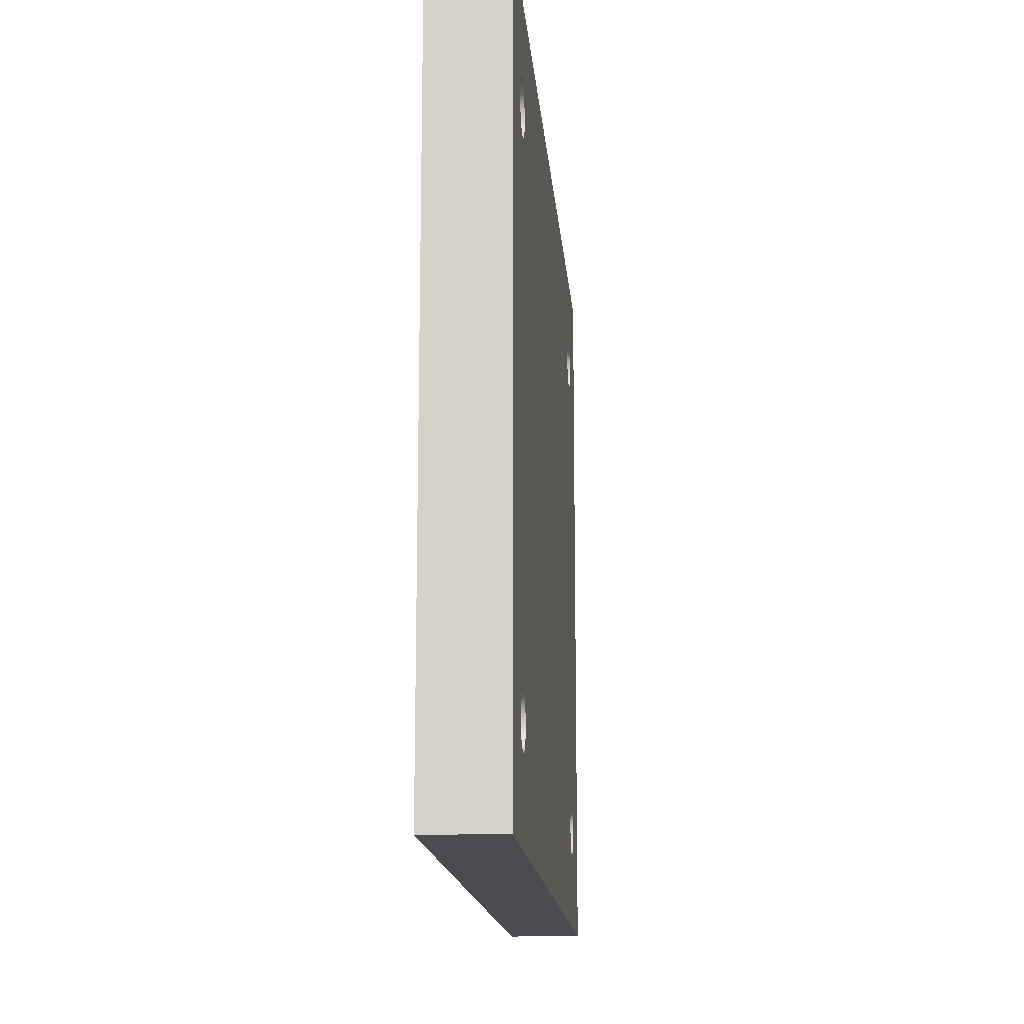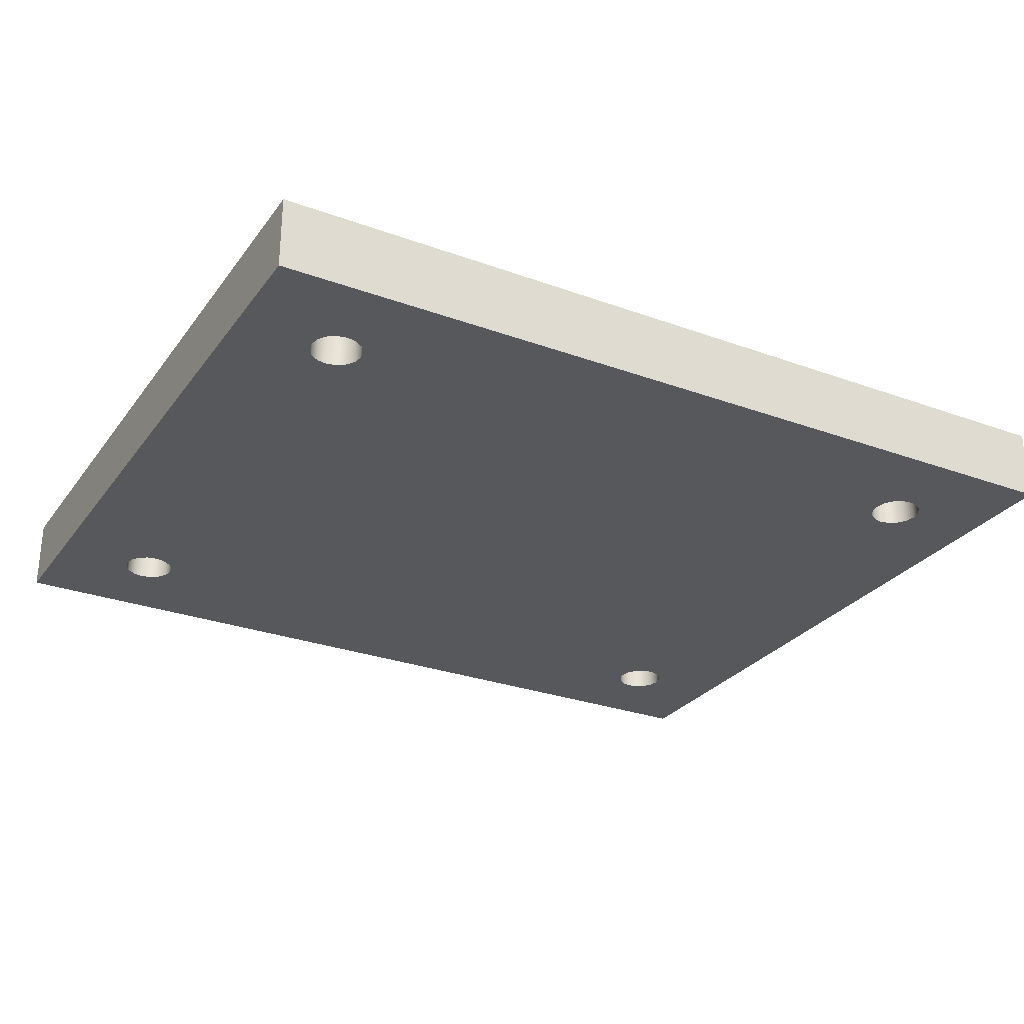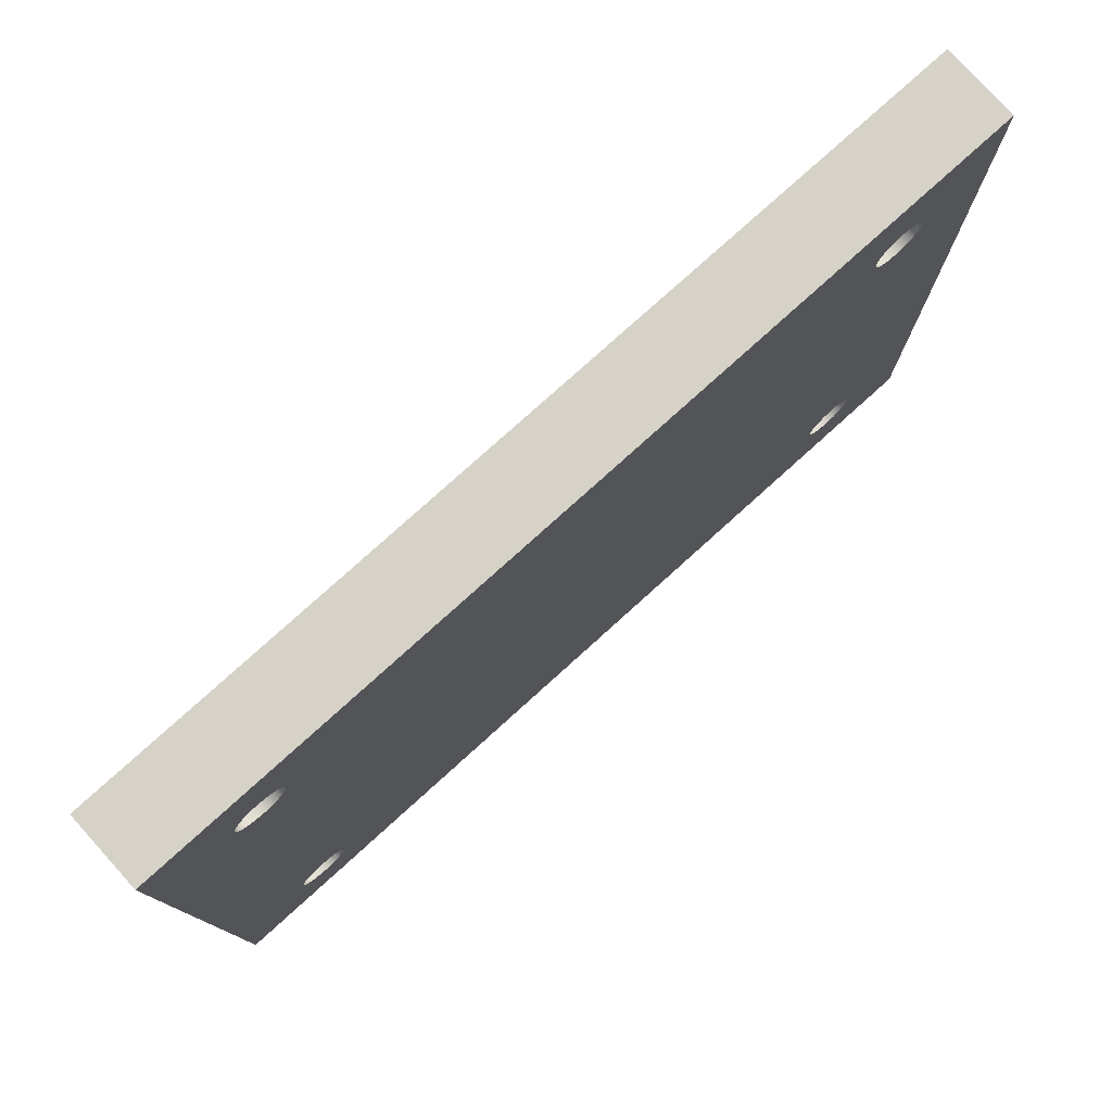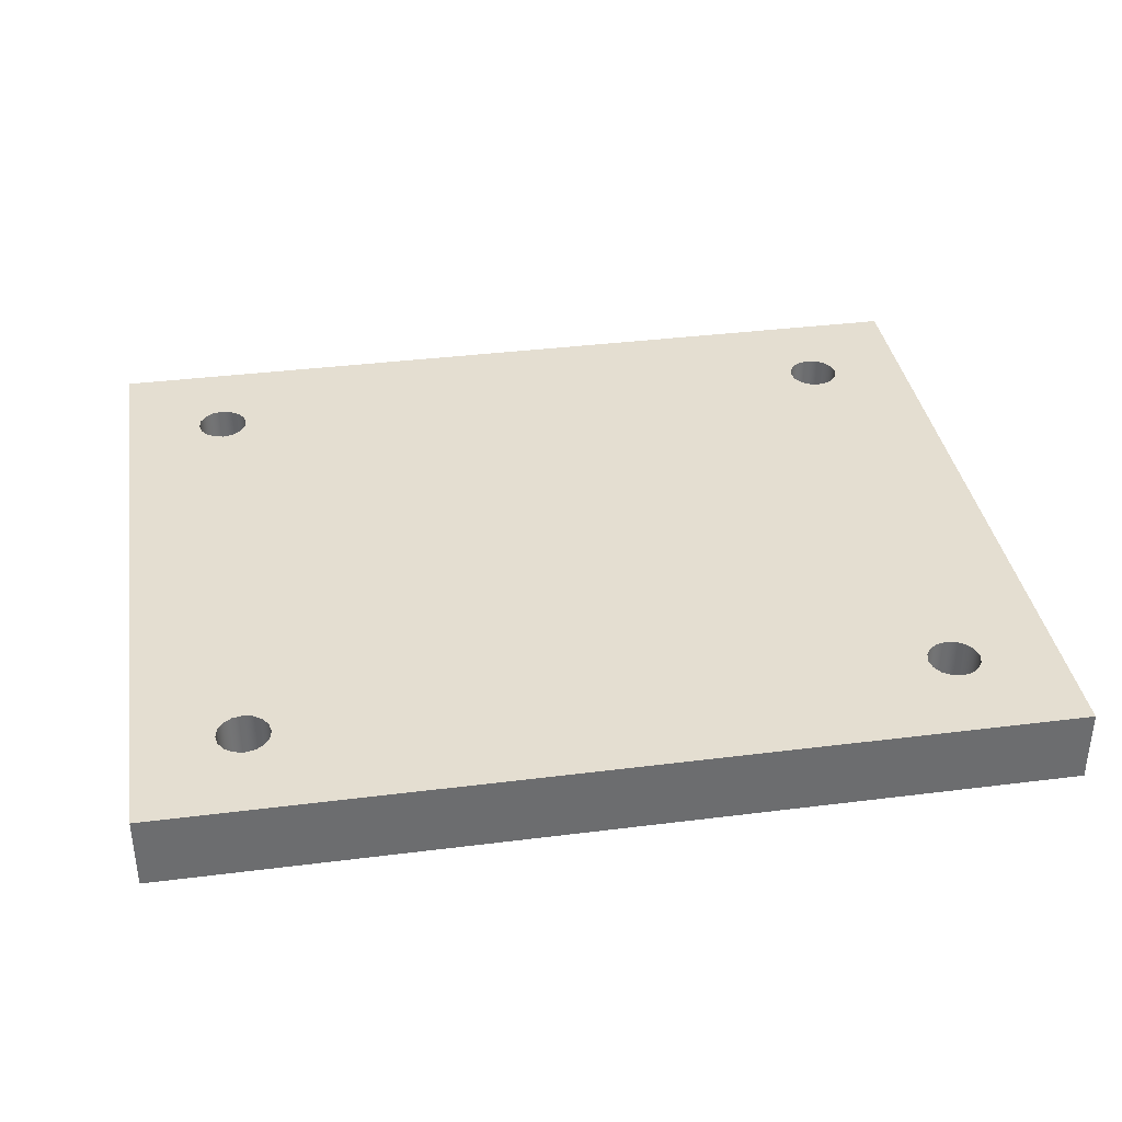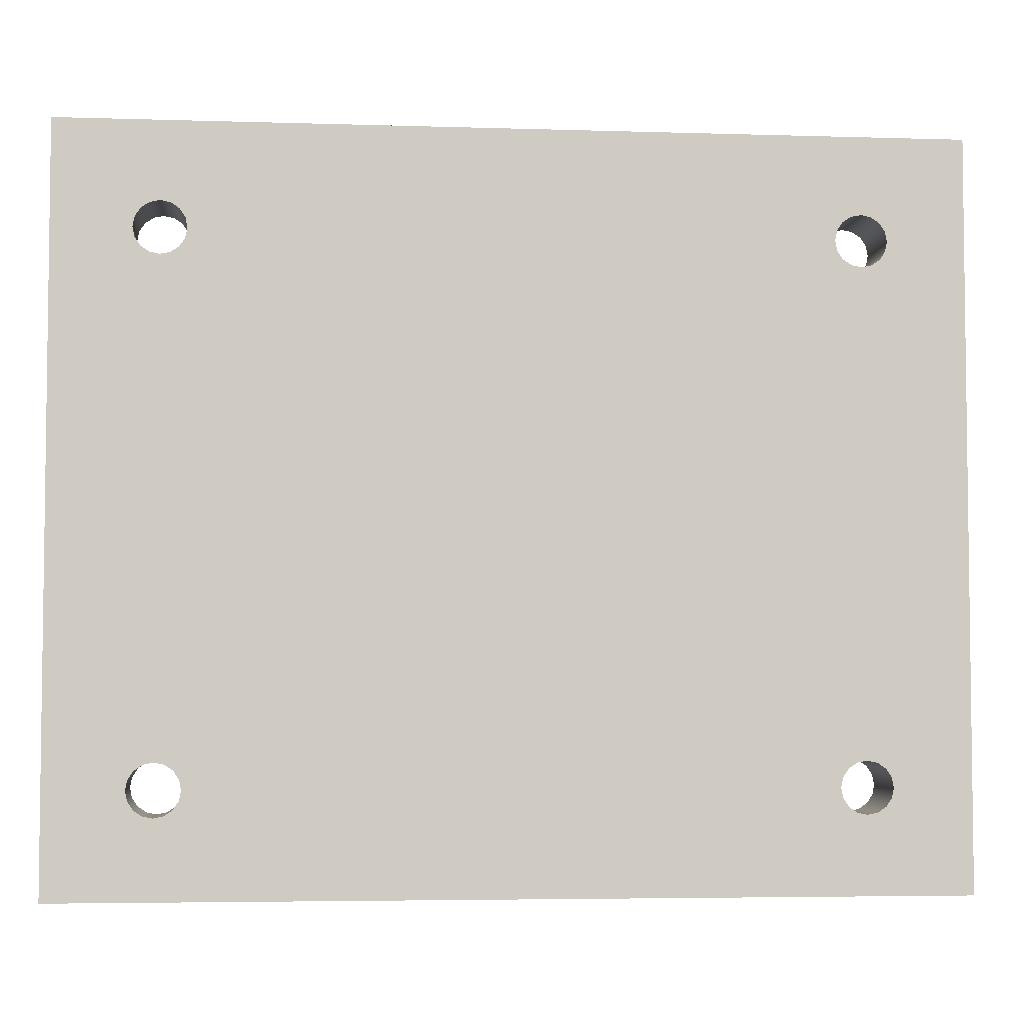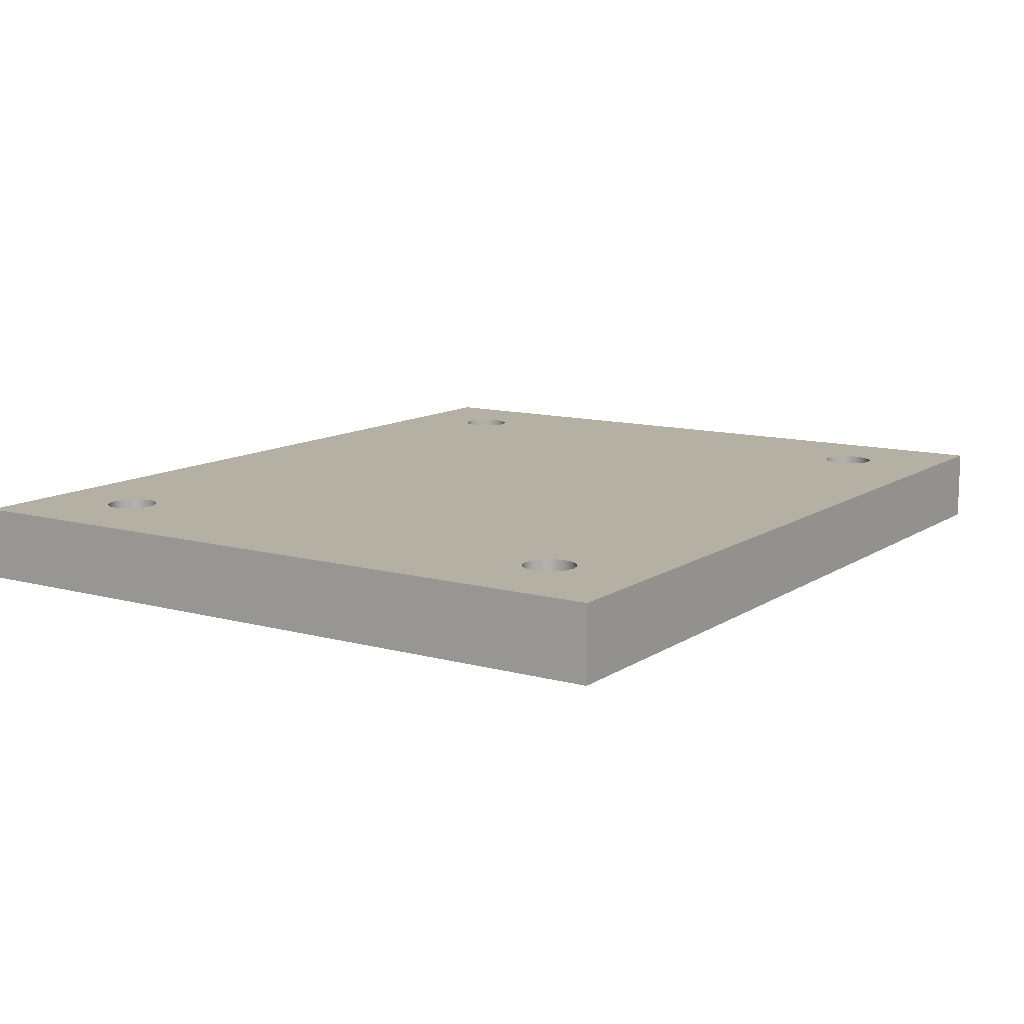
<metadata>
{"format":"obj","ext":"obj","renderer":"f3d","projection":"perspective","resolution":1024,"background":"white","views":[{"elev":-15.3,"azim":94.7,"up":"+Z"},{"elev":-28.2,"azim":-28.9,"up":"+Y"},{"elev":78.1,"azim":137.9,"up":"+Z"},{"elev":36.5,"azim":170.7,"up":"+Y"},{"elev":-4.5,"azim":-5.8,"up":"+Z"},{"elev":11.5,"azim":-56.6,"up":"+Y"}]}
</metadata>
<code>
v -0.475 0.5 10.15
v -0.4616 0.5 10.22
v -0.4237 0.5 10.28
v -0.3669 0.5 10.32
v -0.3 0.5 10.33
v -0.233 0.5 10.32
v -0.1762 0.5 10.28
v -0.1383 0.5 10.22
v -0.125 0.5 10.15
v -0.1383 0.5 10.09
v -0.1762 0.5 10.03
v -0.233 0.5 9.992
v -0.3 0.5 9.979
v -0.3669 0.5 9.992
v -0.4237 0.5 10.03
v -0.4616 0.5 10.09
v -0.475 0 10.15
v -0.4616 0 10.09
v -0.4237 0 10.03
v -0.3669 0 9.992
v -0.3 0 9.979
v -0.233 0 9.992
v -0.1762 0 10.03
v -0.1383 0 10.09
v -0.125 0 10.15
v -0.1383 0 10.22
v -0.1762 0 10.28
v -0.233 0 10.32
v -0.3 0 10.33
v -0.3669 0 10.32
v -0.4237 0 10.28
v -0.4616 0 10.22
v -0.475 0.5 10.15
v -0.475 0 10.15
v 4.124 0.5 6.553
v 4.138 0.5 6.62
v 4.176 0.5 6.677
v 4.232 0.5 6.714
v 4.299 0.5 6.728
v 4.366 0.5 6.714
v 4.423 0.5 6.677
v 4.461 0.5 6.62
v 4.474 0.5 6.553
v 4.461 0.5 6.486
v 4.423 0.5 6.429
v 4.366 0.5 6.391
v 4.299 0.5 6.378
v 4.232 0.5 6.391
v 4.176 0.5 6.429
v 4.138 0.5 6.486
v 4.124 0 6.553
v 4.138 0 6.486
v 4.176 0 6.429
v 4.232 0 6.391
v 4.299 0 6.378
v 4.366 0 6.391
v 4.423 0 6.429
v 4.461 0 6.486
v 4.474 0 6.553
v 4.461 0 6.62
v 4.423 0 6.677
v 4.366 0 6.714
v 4.299 0 6.728
v 4.232 0 6.714
v 4.176 0 6.677
v 4.138 0 6.62
v 4.124 0.5 6.553
v 4.124 0 6.553
v -0.4756 0.5 6.554
v -0.4623 0.5 6.621
v -0.4244 0.5 6.677
v -0.3676 0.5 6.715
v -0.3006 0.5 6.729
v -0.2337 0.5 6.715
v -0.1769 0.5 6.677
v -0.139 0.5 6.621
v -0.1256 0.5 6.554
v -0.139 0.5 6.487
v -0.1769 0.5 6.43
v -0.2337 0.5 6.392
v -0.3006 0.5 6.379
v -0.3676 0.5 6.392
v -0.4244 0.5 6.43
v -0.4623 0.5 6.487
v -0.4756 0 6.554
v -0.4623 0 6.487
v -0.4244 0 6.43
v -0.3676 0 6.392
v -0.3006 0 6.379
v -0.2337 0 6.392
v -0.1769 0 6.43
v -0.139 0 6.487
v -0.1256 0 6.554
v -0.139 0 6.621
v -0.1769 0 6.677
v -0.2337 0 6.715
v -0.3006 0 6.729
v -0.3676 0 6.715
v -0.4244 0 6.677
v -0.4623 0 6.621
v -0.4756 0.5 6.554
v -0.4756 0 6.554
v 4.125 0.5 10.15
v 4.138 0.5 10.22
v 4.176 0.5 10.28
v 4.233 0.5 10.31
v 4.3 0.5 10.33
v 4.367 0.5 10.31
v 4.424 0.5 10.28
v 4.462 0.5 10.22
v 4.475 0.5 10.15
v 4.462 0.5 10.09
v 4.424 0.5 10.03
v 4.367 0.5 9.991
v 4.3 0.5 9.978
v 4.233 0.5 9.991
v 4.176 0.5 10.03
v 4.138 0.5 10.09
v 4.125 0 10.15
v 4.138 0 10.09
v 4.176 0 10.03
v 4.233 0 9.991
v 4.3 0 9.978
v 4.367 0 9.991
v 4.424 0 10.03
v 4.462 0 10.09
v 4.475 0 10.15
v 4.462 0 10.22
v 4.424 0 10.28
v 4.367 0 10.31
v 4.3 0 10.33
v 4.233 0 10.31
v 4.176 0 10.28
v 4.138 0 10.22
v 4.125 0.5 10.15
v 4.125 0 10.15
v -1.001 0 5.854
v -0.9998 0 10.85
v -0.9998 0.5 10.85
v -1.001 0.5 5.854
v 4.999 0 5.853
v -1.001 0 5.854
v -1.001 0.5 5.854
v 4.999 0.5 5.853
v 5 0 10.85
v 4.999 0 5.853
v 4.999 0.5 5.853
v 5 0.5 10.85
v -0.9998 0 10.85
v 5 0 10.85
v 5 0.5 10.85
v -0.9998 0.5 10.85
v 4.125 0.5 10.15
v 4.138 0.5 10.09
v 4.176 0.5 10.03
v 4.233 0.5 9.991
v 4.3 0.5 9.978
v 4.367 0.5 9.991
v 4.424 0.5 10.03
v 4.462 0.5 10.09
v 4.475 0.5 10.15
v 4.462 0.5 10.22
v 4.424 0.5 10.28
v 4.367 0.5 10.31
v 4.3 0.5 10.33
v 4.233 0.5 10.31
v 4.176 0.5 10.28
v 4.138 0.5 10.22
v -0.4756 0.5 6.554
v -0.4623 0.5 6.487
v -0.4244 0.5 6.43
v -0.3676 0.5 6.392
v -0.3006 0.5 6.379
v -0.2337 0.5 6.392
v -0.1769 0.5 6.43
v -0.139 0.5 6.487
v -0.1256 0.5 6.554
v -0.139 0.5 6.621
v -0.1769 0.5 6.677
v -0.2337 0.5 6.715
v -0.3006 0.5 6.729
v -0.3676 0.5 6.715
v -0.4244 0.5 6.677
v -0.4623 0.5 6.621
v 4.124 0.5 6.553
v 4.138 0.5 6.486
v 4.176 0.5 6.429
v 4.232 0.5 6.391
v 4.299 0.5 6.378
v 4.366 0.5 6.391
v 4.423 0.5 6.429
v 4.461 0.5 6.486
v 4.474 0.5 6.553
v 4.461 0.5 6.62
v 4.423 0.5 6.677
v 4.366 0.5 6.714
v 4.299 0.5 6.728
v 4.232 0.5 6.714
v 4.176 0.5 6.677
v 4.138 0.5 6.62
v -0.475 0.5 10.15
v -0.4616 0.5 10.09
v -0.4237 0.5 10.03
v -0.3669 0.5 9.992
v -0.3 0.5 9.979
v -0.233 0.5 9.992
v -0.1762 0.5 10.03
v -0.1383 0.5 10.09
v -0.125 0.5 10.15
v -0.1383 0.5 10.22
v -0.1762 0.5 10.28
v -0.233 0.5 10.32
v -0.3 0.5 10.33
v -0.3669 0.5 10.32
v -0.4237 0.5 10.28
v -0.4616 0.5 10.22
v -0.9998 0.5 10.85
v 5 0.5 10.85
v 4.999 0.5 5.853
v -1.001 0.5 5.854
v 4.125 0 10.15
v 4.138 0 10.22
v 4.176 0 10.28
v 4.233 0 10.31
v 4.3 0 10.33
v 4.367 0 10.31
v 4.424 0 10.28
v 4.462 0 10.22
v 4.475 0 10.15
v 4.462 0 10.09
v 4.424 0 10.03
v 4.367 0 9.991
v 4.3 0 9.978
v 4.233 0 9.991
v 4.176 0 10.03
v 4.138 0 10.09
v -0.4756 0 6.554
v -0.4623 0 6.621
v -0.4244 0 6.677
v -0.3676 0 6.715
v -0.3006 0 6.729
v -0.2337 0 6.715
v -0.1769 0 6.677
v -0.139 0 6.621
v -0.1256 0 6.554
v -0.139 0 6.487
v -0.1769 0 6.43
v -0.2337 0 6.392
v -0.3006 0 6.379
v -0.3676 0 6.392
v -0.4244 0 6.43
v -0.4623 0 6.487
v 4.124 0 6.553
v 4.138 0 6.62
v 4.176 0 6.677
v 4.232 0 6.714
v 4.299 0 6.728
v 4.366 0 6.714
v 4.423 0 6.677
v 4.461 0 6.62
v 4.474 0 6.553
v 4.461 0 6.486
v 4.423 0 6.429
v 4.366 0 6.391
v 4.299 0 6.378
v 4.232 0 6.391
v 4.176 0 6.429
v 4.138 0 6.486
v -0.475 0 10.15
v -0.4616 0 10.22
v -0.4237 0 10.28
v -0.3669 0 10.32
v -0.3 0 10.33
v -0.233 0 10.32
v -0.1762 0 10.28
v -0.1383 0 10.22
v -0.125 0 10.15
v -0.1383 0 10.09
v -0.1762 0 10.03
v -0.233 0 9.992
v -0.3 0 9.979
v -0.3669 0 9.992
v -0.4237 0 10.03
v -0.4616 0 10.09
v 5 0 10.85
v -0.9998 0 10.85
v -1.001 0 5.854
v 4.999 0 5.853
g c18884dc-e2eb-11ea-a257-54bf646e7e1f
f 2 32 1
f 1 32 34
f 33 17 16
f 16 17 18
f 16 18 19
f 2 3 32
f 32 3 31
f 31 3 4
f 31 4 30
f 30 4 5
f 30 5 29
f 29 5 6
f 29 6 28
f 28 6 7
f 28 7 27
f 27 7 8
f 27 8 26
f 26 8 9
f 26 9 25
f 25 9 10
f 25 10 24
f 24 10 11
f 24 11 23
f 23 11 12
f 23 12 22
f 22 12 13
f 22 13 21
f 21 13 14
f 21 14 20
f 20 14 15
f 20 15 19
f 19 15 16
g c189482e-e2eb-11ea-9402-54bf646e7e1f
f 36 66 35
f 35 66 68
f 67 51 50
f 50 51 52
f 50 52 53
f 36 37 66
f 66 37 65
f 65 37 38
f 65 38 64
f 64 38 39
f 64 39 63
f 63 39 40
f 63 40 62
f 62 40 41
f 62 41 61
f 61 41 42
f 61 42 60
f 60 42 43
f 60 43 59
f 59 43 44
f 59 44 58
f 58 44 45
f 58 45 57
f 57 45 46
f 57 46 56
f 56 46 47
f 56 47 55
f 55 47 48
f 55 48 54
f 54 48 49
f 54 49 53
f 53 49 50
g c18a0b68-e2eb-11ea-b93a-54bf646e7e1f
f 70 100 69
f 69 100 102
f 101 85 84
f 84 85 86
f 84 86 87
f 70 71 100
f 100 71 99
f 99 71 72
f 99 72 98
f 98 72 73
f 98 73 97
f 97 73 74
f 97 74 96
f 96 74 75
f 96 75 95
f 95 75 76
f 95 76 94
f 94 76 77
f 94 77 93
f 93 77 78
f 93 78 92
f 92 78 79
f 92 79 91
f 91 79 80
f 91 80 90
f 90 80 81
f 90 81 89
f 89 81 82
f 89 82 88
f 88 82 83
f 88 83 87
f 87 83 84
g c18acedc-e2eb-11ea-9de2-54bf646e7e1f
f 104 134 103
f 103 134 136
f 135 119 118
f 118 119 120
f 118 120 121
f 104 105 134
f 134 105 133
f 133 105 106
f 133 106 132
f 132 106 107
f 132 107 131
f 131 107 108
f 131 108 130
f 130 108 109
f 130 109 129
f 129 109 110
f 129 110 128
f 128 110 111
f 128 111 127
f 127 111 112
f 127 112 126
f 126 112 113
f 126 113 125
f 125 113 114
f 125 114 124
f 124 114 115
f 124 115 123
f 123 115 116
f 123 116 122
f 122 116 117
f 122 117 121
f 121 117 118
g c18b922c-e2eb-11ea-9a26-54bf646e7e1f
f 137 138 140
f 140 138 139
g c18c2e68-e2eb-11ea-a1c2-54bf646e7e1f
f 141 142 144
f 144 142 143
g c18d18d8-e2eb-11ea-8a7f-54bf646e7e1f
f 145 146 148
f 148 146 147
g c18ddc26-e2eb-11ea-bf5a-54bf646e7e1f
f 149 150 152
f 152 150 151
g c18ec65a-e2eb-11ea-a6b6-54bf646e7e1f
f 154 208 153
f 153 208 209
f 153 209 168
f 168 209 210
f 168 210 167
f 167 210 211
f 167 211 166
f 166 211 212
f 166 212 218
f 218 212 217
f 217 212 213
f 217 213 214
f 208 154 207
f 207 154 155
f 207 155 179
f 179 155 199
f 179 199 178
f 178 199 200
f 178 200 177
f 177 200 185
f 177 185 176
f 176 185 186
f 176 186 175
f 175 186 187
f 175 187 174
f 174 187 188
f 174 188 220
f 220 188 219
f 219 188 189
f 219 189 190
f 199 155 198
f 198 155 156
f 198 156 197
f 197 156 157
f 197 157 196
f 196 157 158
f 196 158 195
f 195 158 159
f 195 159 194
f 194 159 160
f 194 160 219
f 219 160 218
f 218 160 161
f 218 161 162
f 162 163 218
f 218 163 164
f 218 164 165
f 165 166 218
f 184 169 220
f 220 169 170
f 220 170 171
f 171 172 220
f 220 172 173
f 220 173 174
f 207 179 206
f 206 179 180
f 206 180 205
f 205 180 181
f 205 181 204
f 204 181 182
f 204 182 203
f 203 182 183
f 203 183 202
f 202 183 184
f 202 184 217
f 217 184 220
f 190 191 219
f 219 191 192
f 219 192 193
f 193 194 219
f 216 201 217
f 217 201 202
f 214 215 217
f 217 215 216
g c18fb0e4-e2eb-11ea-b169-54bf646e7e1f
f 222 277 221
f 221 277 278
f 221 278 236
f 236 278 279
f 236 279 235
f 235 279 243
f 235 243 255
f 255 243 244
f 255 244 254
f 254 244 245
f 254 245 253
f 253 245 246
f 253 246 268
f 268 246 247
f 268 247 267
f 267 247 248
f 267 248 266
f 266 248 287
f 266 287 288
f 277 222 276
f 276 222 223
f 276 223 275
f 275 223 224
f 275 224 274
f 274 224 285
f 274 285 286
f 224 225 285
f 285 225 226
f 285 226 227
f 227 228 285
f 285 228 229
f 285 229 230
f 231 260 230
f 230 260 288
f 230 288 285
f 260 231 259
f 259 231 232
f 259 232 258
f 258 232 233
f 258 233 257
f 257 233 234
f 257 234 256
f 256 234 235
f 256 235 255
f 252 237 287
f 287 237 238
f 287 238 286
f 286 238 284
f 286 284 269
f 238 239 284
f 284 239 283
f 283 239 240
f 283 240 282
f 282 240 241
f 282 241 281
f 281 241 242
f 281 242 280
f 280 242 243
f 280 243 279
f 248 249 287
f 287 249 250
f 287 250 251
f 251 252 287
f 260 261 288
f 288 261 262
f 288 262 263
f 263 264 288
f 288 264 265
f 288 265 266
f 269 270 286
f 286 270 271
f 286 271 272
f 272 273 286
f 286 273 274

</code>
